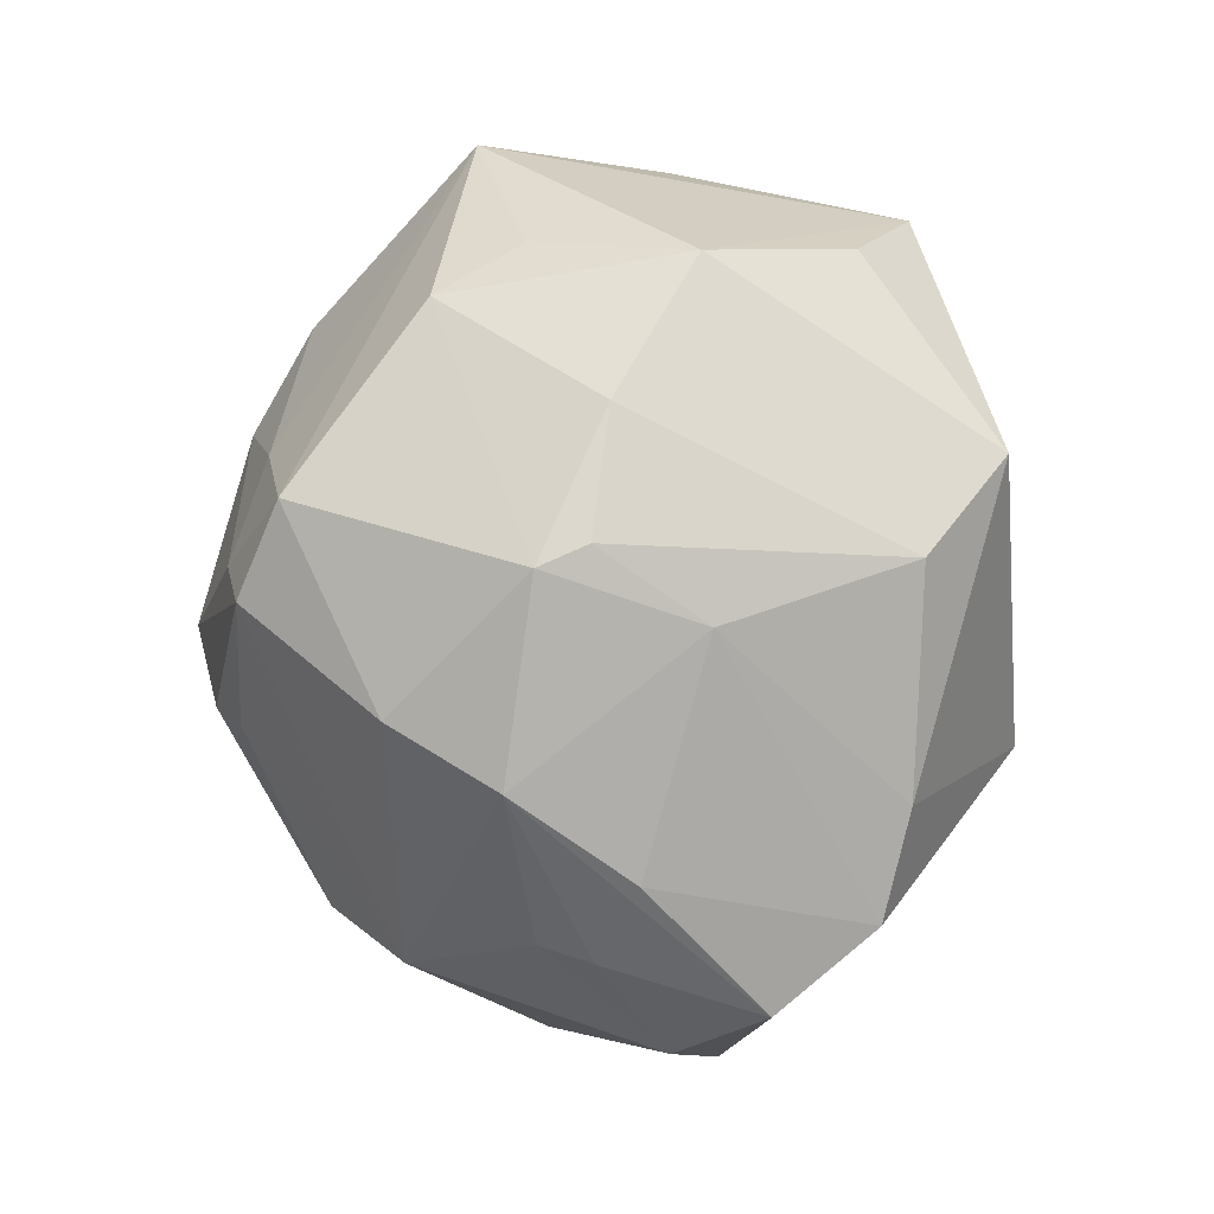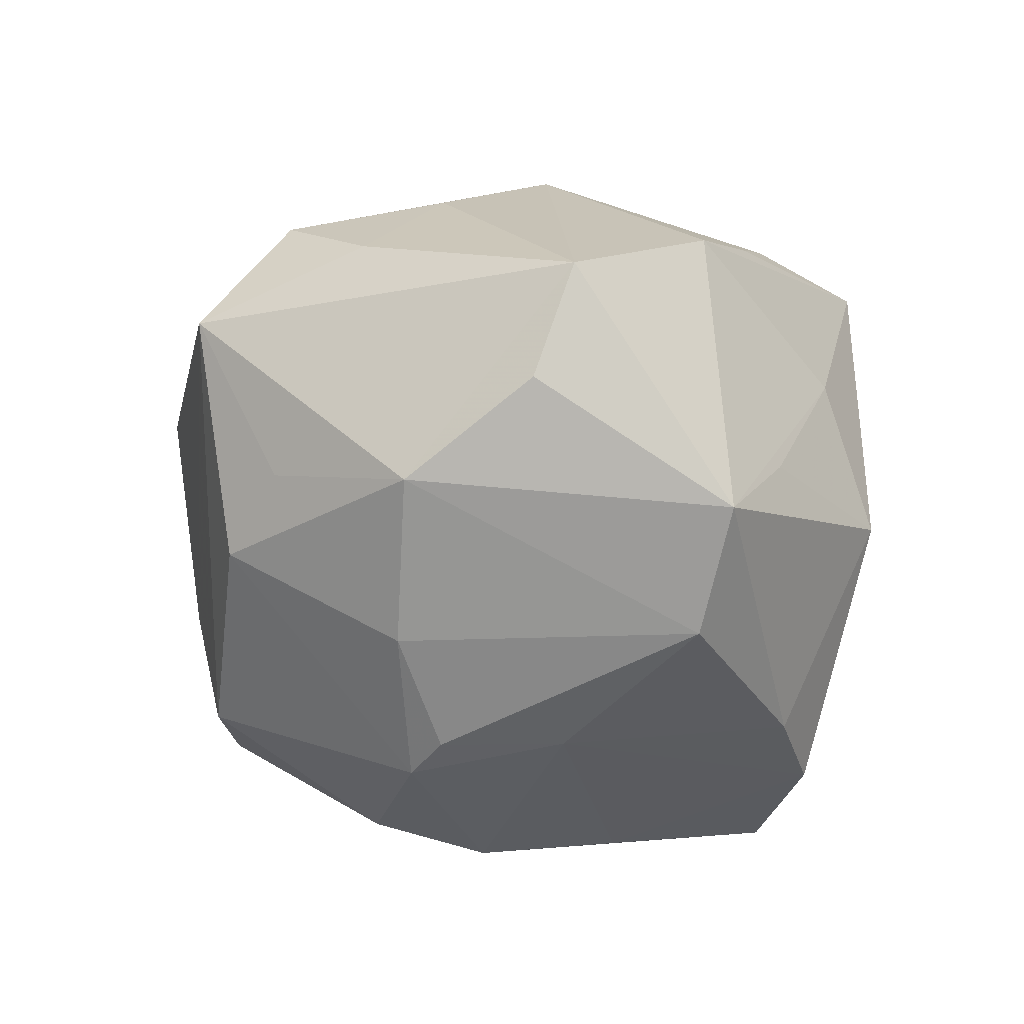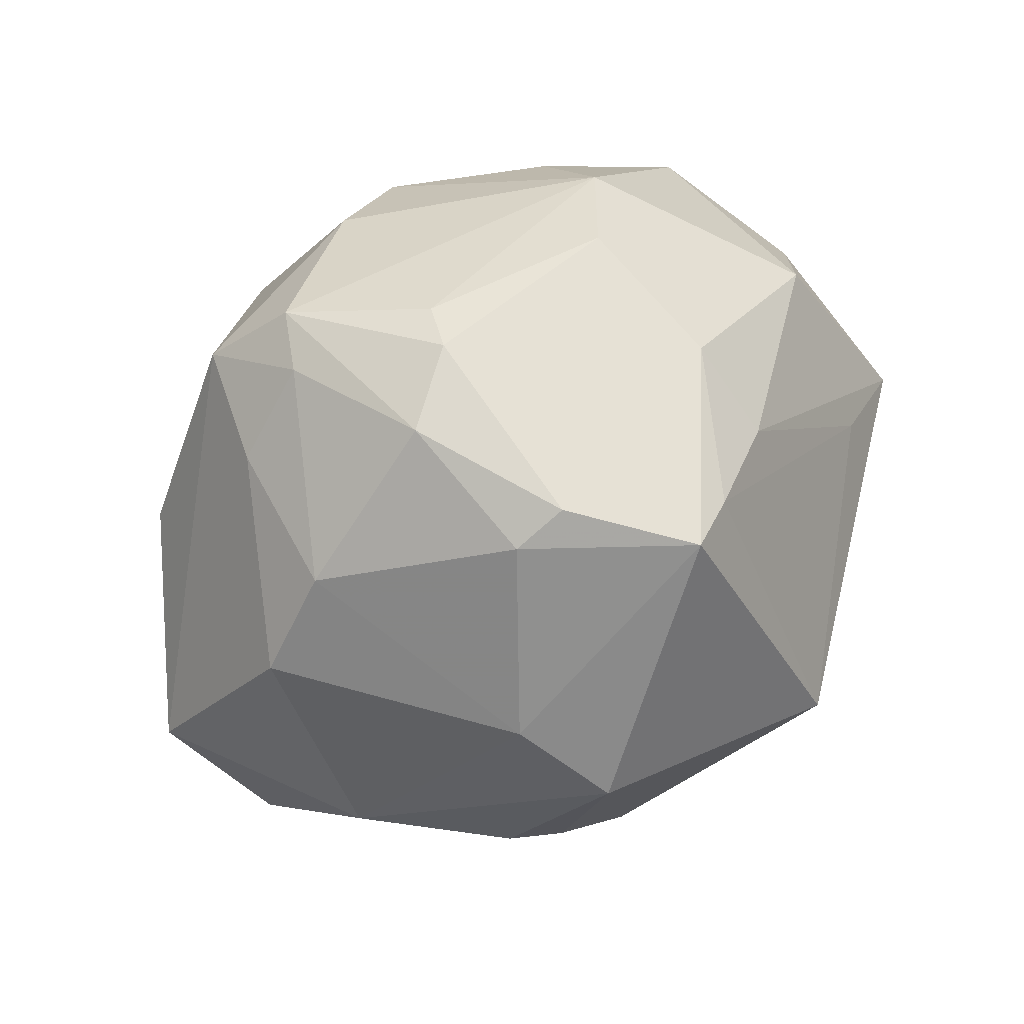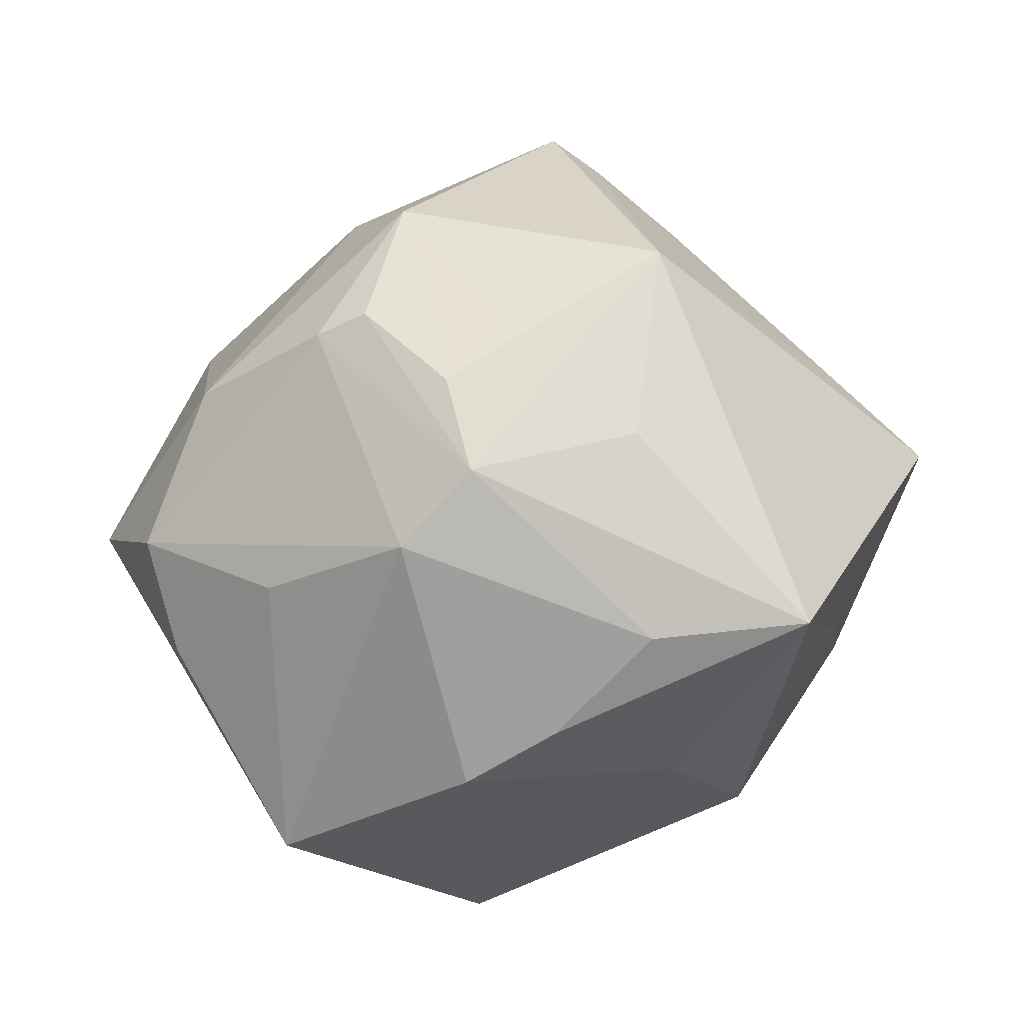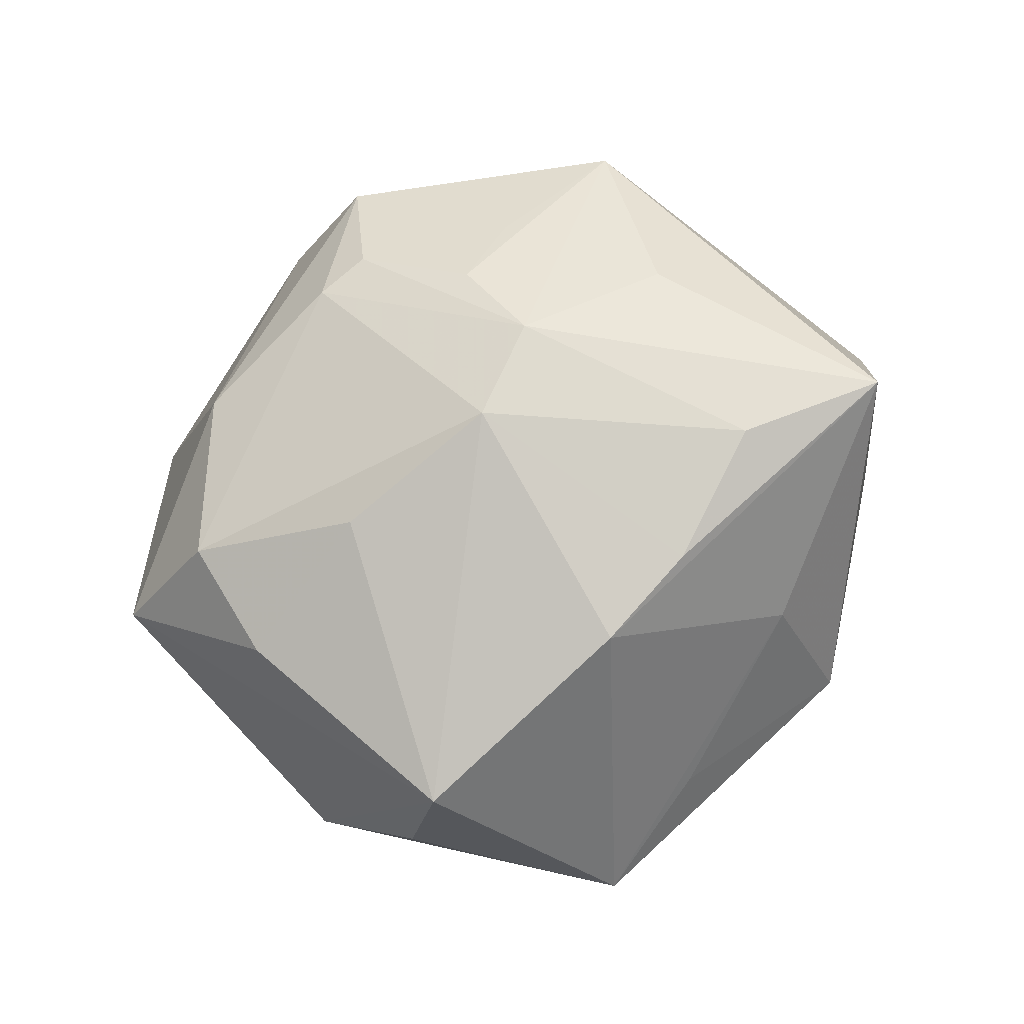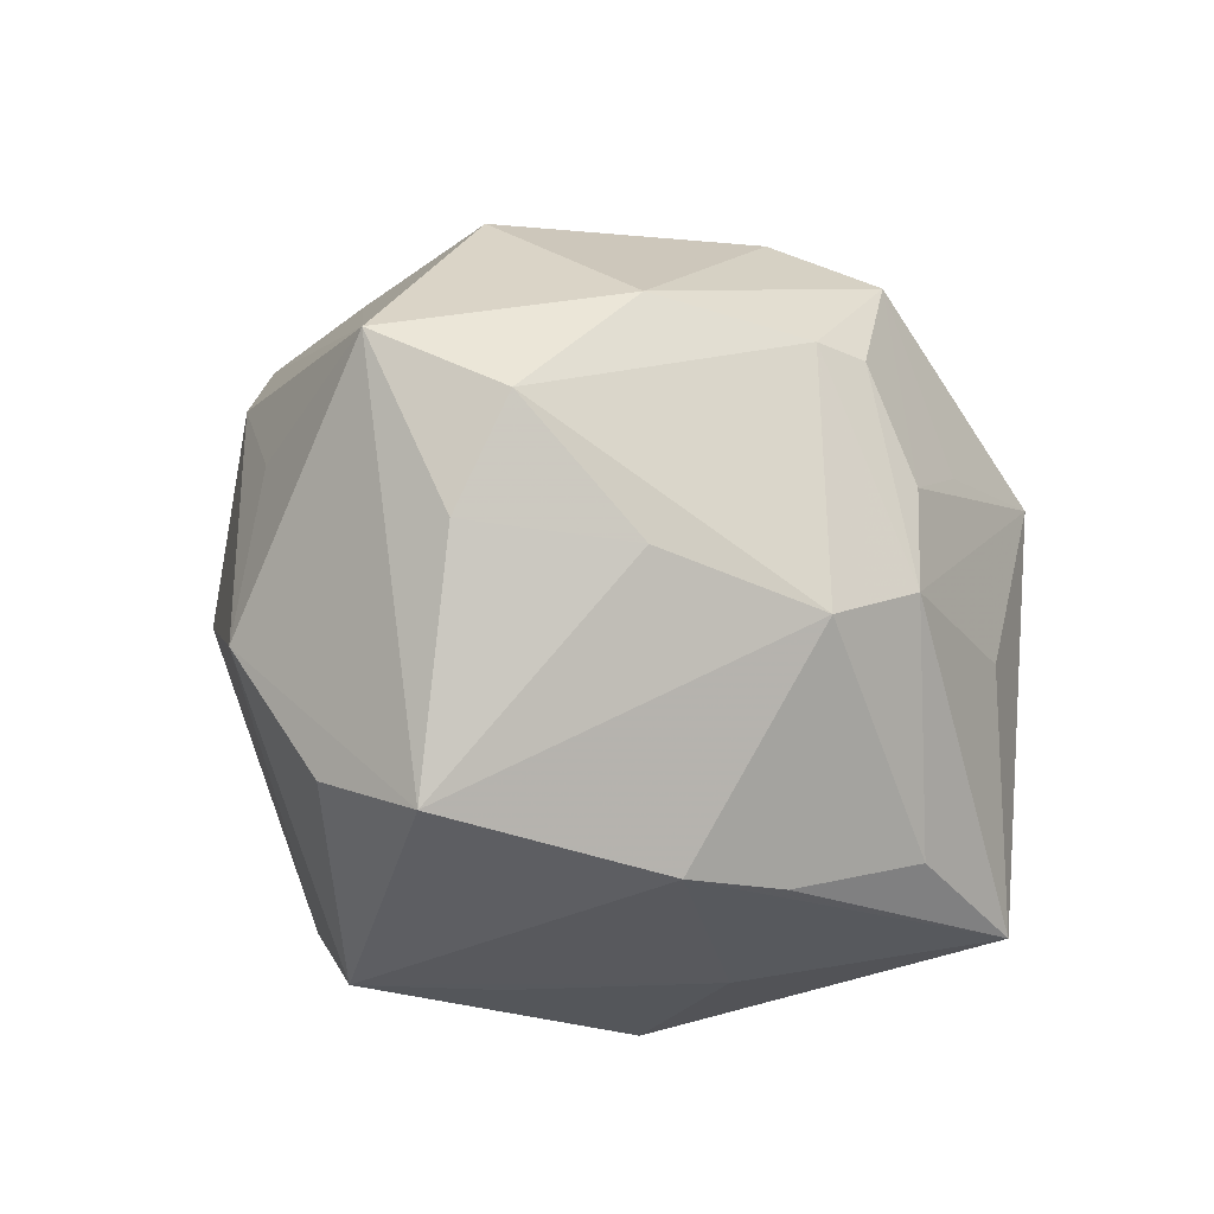
<metadata>
{"format":"obj","ext":"obj","renderer":"f3d","projection":"perspective","resolution":1024,"background":"white","views":[{"elev":-78.9,"azim":-76.0,"up":"+Z"},{"elev":-33.5,"azim":-46.2,"up":"+Z"},{"elev":76.7,"azim":-30.9,"up":"+Y"},{"elev":61.6,"azim":-7.5,"up":"+Z"},{"elev":37.3,"azim":-29.0,"up":"+Z"},{"elev":-33.7,"azim":-60.4,"up":"+Y"}]}
</metadata>
<code>
v -0.04447 0.002559 0.002416
v 0.0405 0.001231 -0.009511
v -0.001193 0.03441 -0.01431
v -0.00898 0.0377 -0.00375
v -0.0012 0.03832 0.01002
v -0.02867 -0.03339 -0.0008644
v 0.02085 0.02783 0.01108
v 0.01905 -0.0316 -0.007572
v -0.002091 0.02002 -0.03152
v -0.01943 0.007167 0.03101
v -0.02711 -0.01399 0.01904
v -0.007633 -0.001657 0.03436
v 0.01099 -0.03296 0.005892
v 0.01453 -0.03169 -0.01048
v -0.006576 0.03656 0.01072
v 0.02306 0.008373 -0.02871
v 0.03604 0.01621 -0.003319
v 0.02352 -0.02846 0.02716
v -0.009325 -0.03552 -0.02015
v 0.01307 0.03362 0.01636
v -0.03761 -0.01373 0.007039
v 0.008707 -0.02759 0.02591
v -0.002375 0.03695 -0.009818
v 0.03261 -0.01561 -0.00803
v 0.01612 0.002805 -0.03315
v -0.0317 0.007742 0.0213
v -0.02269 -0.004339 -0.02763
v -0.02395 0.02913 0.002021
v 0.009755 -0.009421 0.03339
v 0.01476 0.009376 0.03571
v -0.01385 -0.01618 0.02867
v 0.01635 -0.02055 -0.0278
v -0.03928 -0.004416 0.01356
v 1.38e-06 -0.03439 -0.01036
v 0.01708 0.0312 -0.01313
v -0.02107 0.02441 -0.0244
v 0.03468 0.006622 0.0119
v -0.01193 0.004626 -0.03459
v -0.01458 0.007552 0.03327
v 0.03099 -0.004922 -0.02932
v 0.02152 0.02507 -0.02065
v -0.03183 0.0217 0.00574
v 0.008386 0.03653 0.0192
v -0.01312 0.03049 -0.02249
v -0.001094 -0.03251 0.01766
v -0.03368 0.008561 -0.01717
v 0.01969 0.03171 0.001854
v -0.01539 0.03135 -0.01671
v -0.01001 -0.03433 0.01255
v -0.01433 0.02437 0.02428
v -0.00647 -0.01126 0.03339
v 0.005391 0.01158 -0.03511
v -0.009488 0.01931 0.03318
v 0.02583 -0.01571 -0.02803
v 0.03003 -0.0202 0.007571
v -0.03198 -0.01449 -0.01822
v -0.003856 -0.02626 -0.02775
v -0.02342 0.02595 -0.01286
v 0.03399 0.004436 -0.02393
v 0.02034 0.01278 -0.02841
v -0.02827 -0.02766 -0.01103
v -0.03584 -0.000202 -0.01289
v -0.003387 -0.008088 -0.03271
v -0.0002177 0.00388 0.03474
v 0.04278 -0.001689 0.007952
v -0.01261 -0.0002329 -0.03351
f 34 19 8
f 8 19 14
f 8 18 13
f 13 18 49
f 13 34 8
f 49 19 13
f 19 34 13
f 30 43 53
f 41 52 9
f 57 19 56
f 27 57 56
f 20 43 30
f 35 23 43
f 6 19 49
f 6 1 56
f 46 1 36
f 46 27 56
f 15 4 28
f 18 51 22
f 29 18 30
f 30 51 29
f 29 51 18
f 12 51 30
f 60 52 41
f 59 60 41
f 55 18 8
f 44 9 36
f 44 4 23
f 41 9 44
f 43 20 47
f 47 35 43
f 43 23 5
f 23 4 5
f 5 15 43
f 4 15 5
f 33 1 21
f 1 6 21
f 21 11 33
f 6 11 21
f 56 19 61
f 61 6 56
f 19 6 61
f 56 1 62
f 62 46 56
f 1 46 62
f 36 1 58
f 1 42 58
f 58 42 28
f 50 53 43
f 43 15 50
f 28 42 50
f 50 15 28
f 49 18 45
f 18 22 45
f 30 53 64
f 64 12 30
f 53 12 64
f 53 10 39
f 39 12 53
f 39 10 51
f 51 12 39
f 16 40 52
f 52 60 16
f 16 59 40
f 60 59 16
f 18 55 65
f 30 18 65
f 23 35 3
f 3 44 23
f 3 35 41
f 41 44 3
f 32 63 54
f 57 63 32
f 19 57 32
f 32 14 19
f 32 54 8
f 8 14 32
f 25 40 54
f 54 63 25
f 52 40 25
f 25 63 52
f 57 27 66
f 66 63 57
f 51 10 31
f 31 10 33
f 33 11 31
f 31 22 51
f 31 6 49
f 31 11 6
f 49 45 31
f 31 45 22
f 48 44 36
f 36 58 48
f 4 44 48
f 28 4 48
f 48 58 28
f 26 50 42
f 26 10 53
f 53 50 26
f 26 42 1
f 33 10 26
f 26 1 33
f 40 59 2
f 37 20 30
f 30 65 37
f 7 47 20
f 20 37 7
f 7 37 65
f 52 63 38
f 63 66 38
f 38 9 52
f 36 9 38
f 38 66 27
f 38 46 36
f 27 46 38
f 24 2 65
f 24 65 55
f 54 40 24
f 40 2 24
f 8 54 24
f 24 55 8
f 17 59 41
f 17 2 59
f 41 35 17
f 35 47 17
f 65 2 17
f 47 7 17
f 17 7 65

</code>
